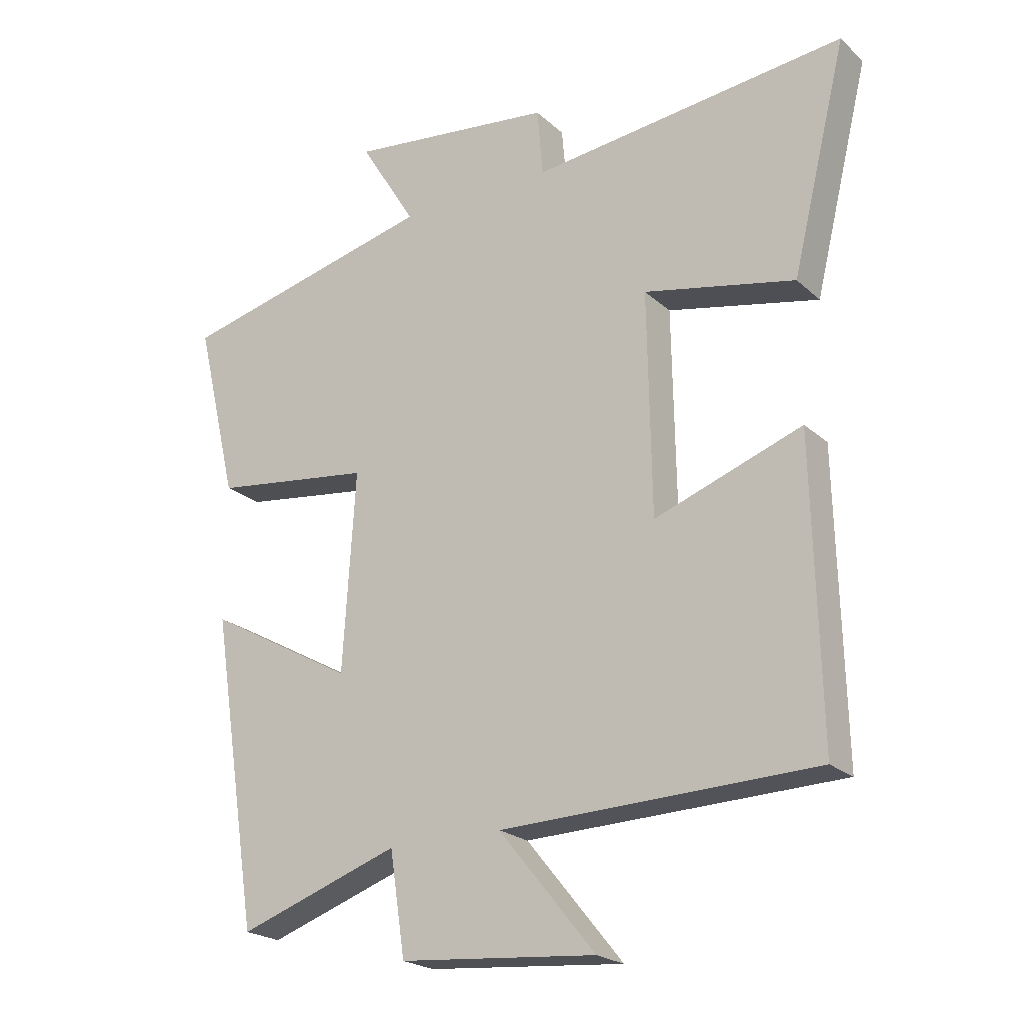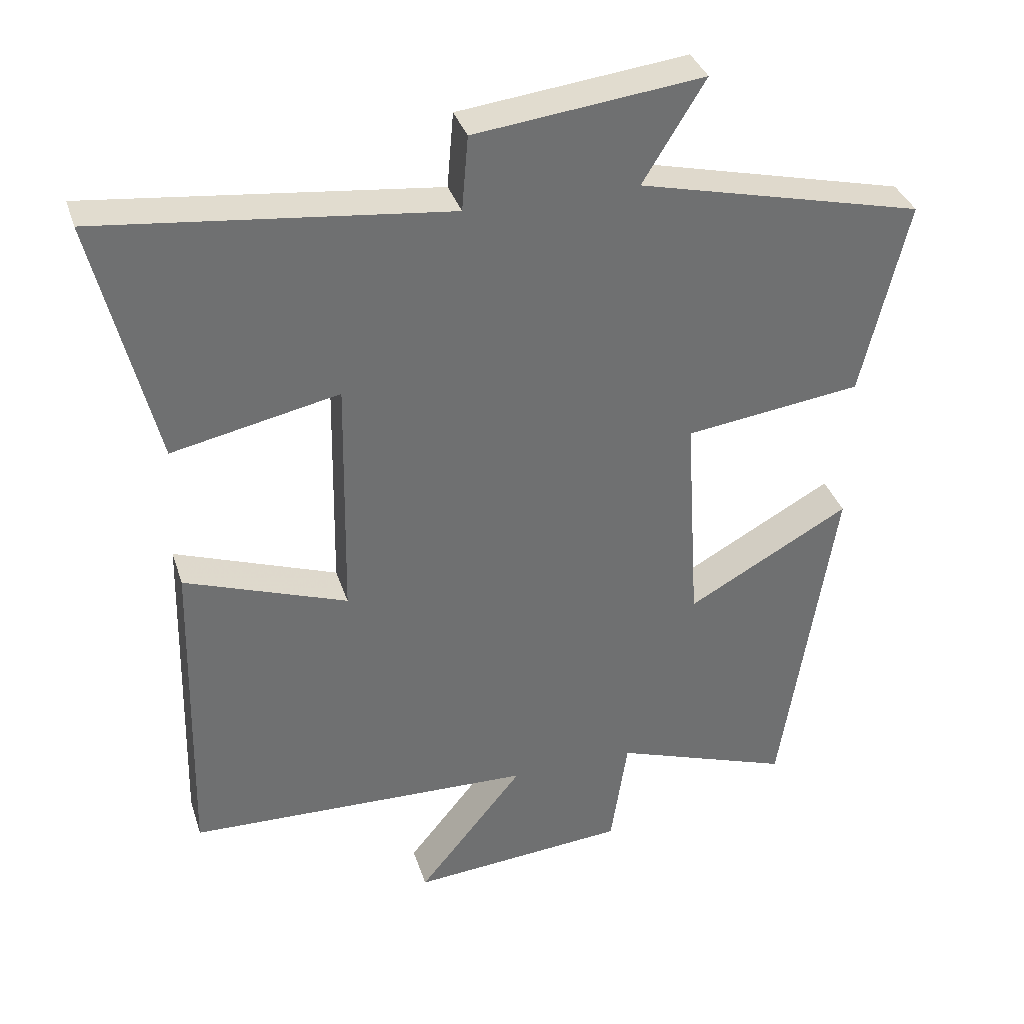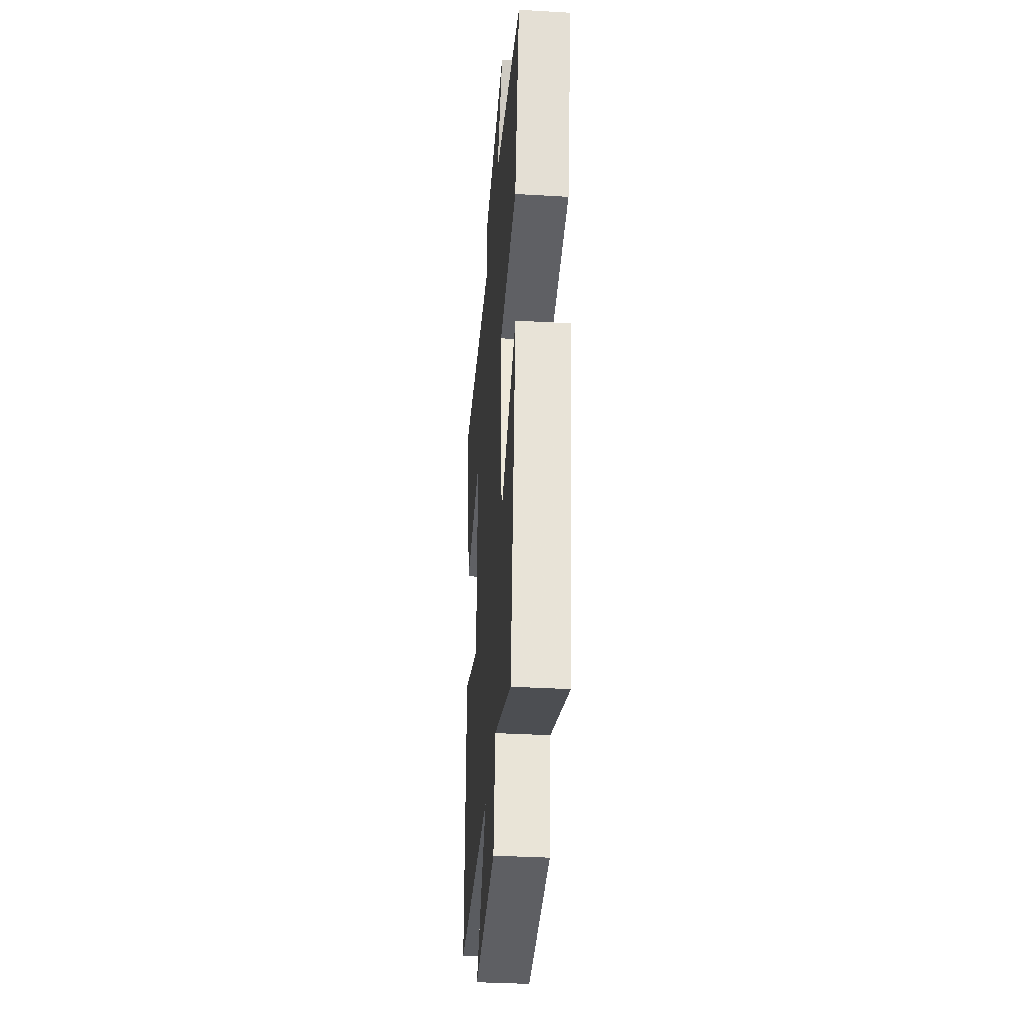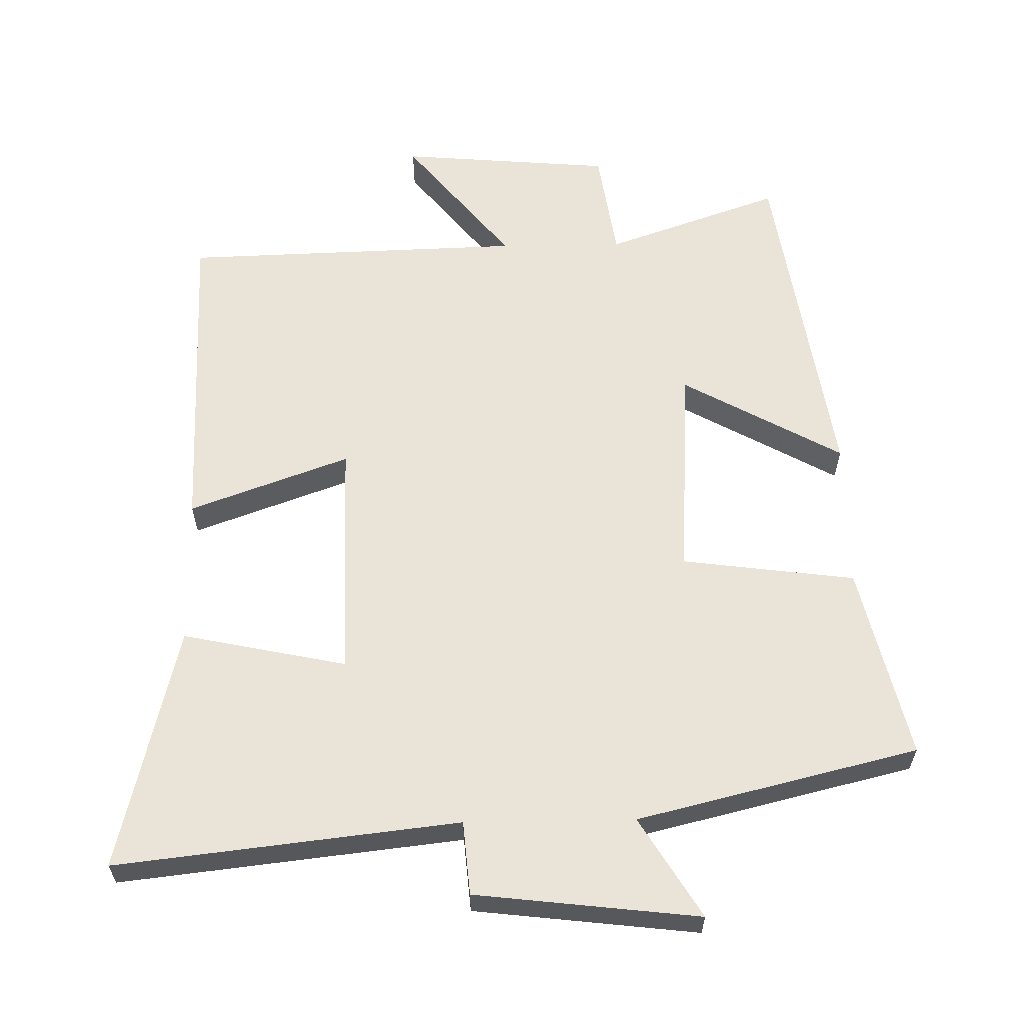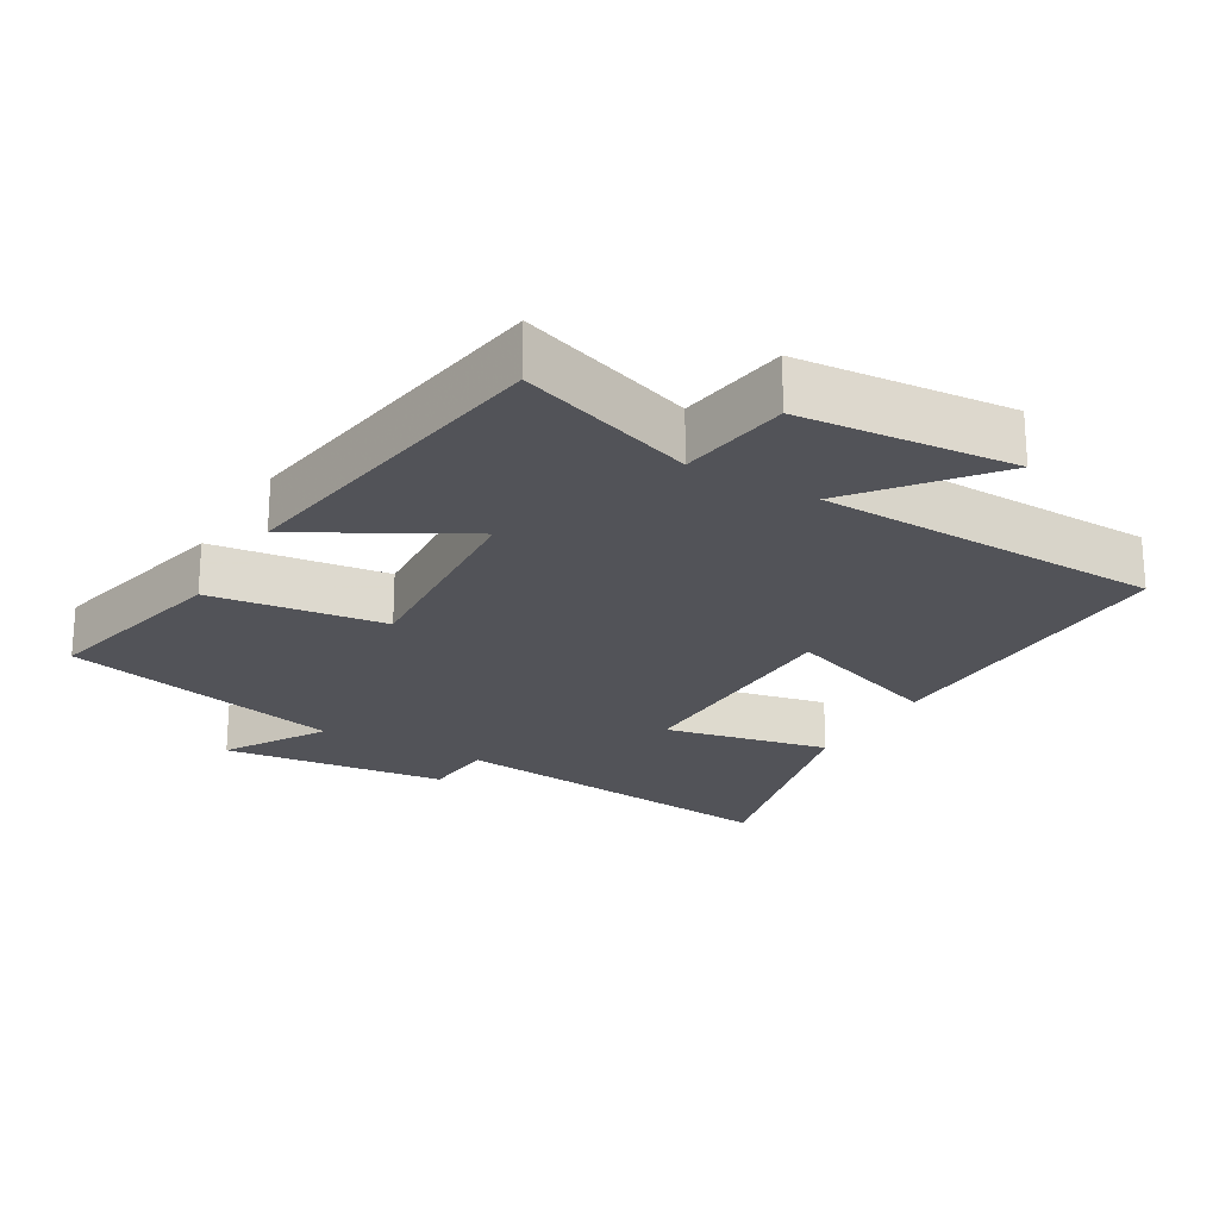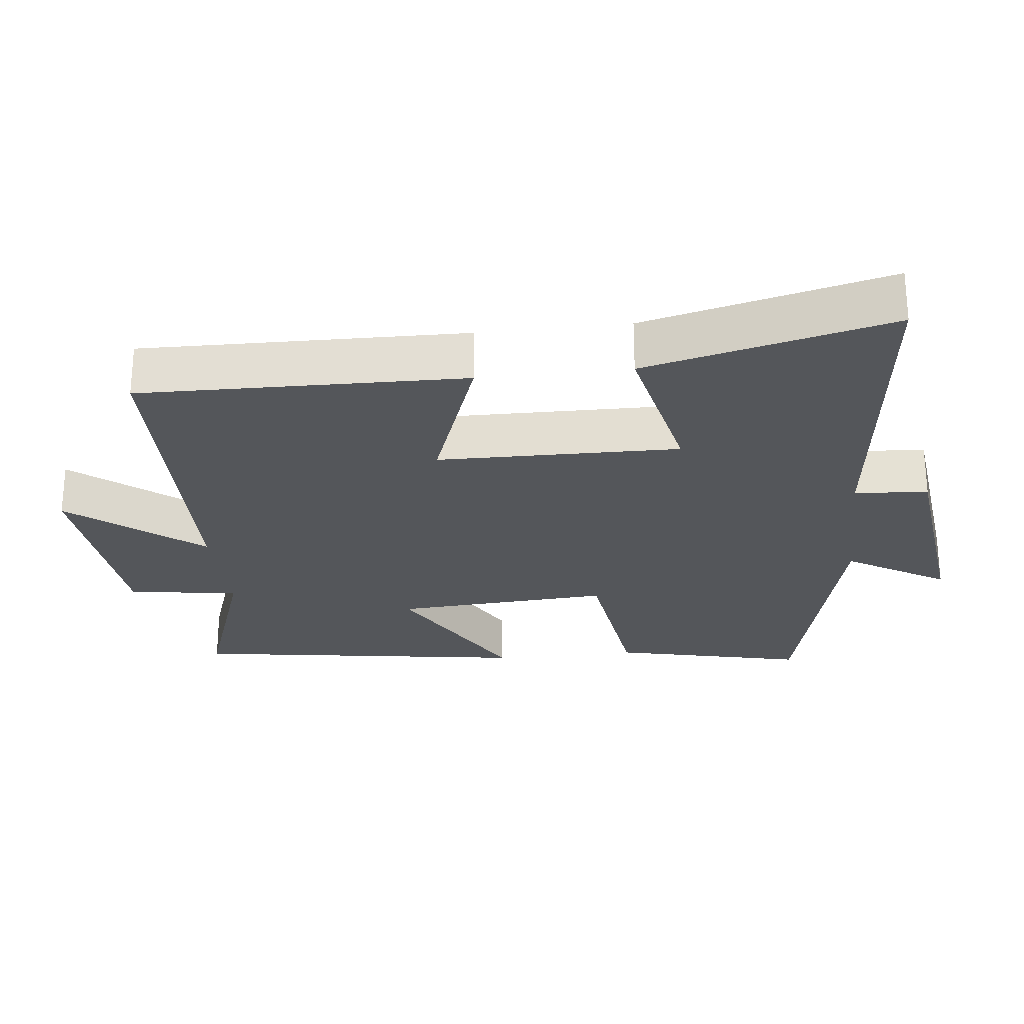
<metadata>
{"format":"obj","ext":"obj","renderer":"f3d","projection":"perspective","resolution":1024,"background":"white","views":[{"elev":-21.9,"azim":-146.5,"up":"+Z"},{"elev":35.5,"azim":-16.9,"up":"+Z"},{"elev":-36.1,"azim":85.6,"up":"+Z"},{"elev":61.0,"azim":-1.0,"up":"+Y"},{"elev":-22.6,"azim":149.9,"up":"+Y"},{"elev":-25.7,"azim":-83.4,"up":"+Y"}]}
</metadata>
<code>
v 0.566 0.07 0.401
v 0.5 0.07 0.121
v 0.247 0.07 0.088
v 0.267 0.07 -0.226
v 0.5 0.07 -0.097
v 0.424 0.07 -0.589
v 0.169 0.07 -0.5
v 0.145 0.07 -0.661
v -0.165 0.07 -0.687
v -0.013 0.07 -0.5
v -0.511 0.07 -0.485
v -0.5 0.07 -0.016
v -0.267 0.07 -0.1
v -0.261 0.07 0.25
v -0.5 0.07 0.2
v -0.587 0.07 0.556
v -0.089 0.07 0.5
v -0.08 0.07 0.607
v 0.246 0.07 0.645
v 0.157 0.07 0.5
v 0.566 0 0.401
v 0.5 0 0.121
v 0.247 0 0.088
v 0.267 0 -0.226
v 0.5 0 -0.097
v 0.424 0 -0.589
v 0.169 0 -0.5
v 0.145 0 -0.661
v -0.165 0 -0.687
v -0.013 0 -0.5
v -0.511 0 -0.485
v -0.5 0 -0.016
v -0.267 0 -0.1
v -0.261 0 0.25
v -0.5 0 0.2
v -0.587 0 0.556
v -0.089 0 0.5
v -0.08 0 0.607
v 0.246 0 0.645
v 0.157 0 0.5
f 17 18 19 20
f 1 2 3
f 20 1 3
f 17 20 3
f 14 15 16 17
f 17 3 4
f 14 17 4
f 13 14 4
f 10 11 12 13
f 10 13 4
f 7 8 9 10
f 7 10 4 5
f 5 6 7
f 40 39 38 37
f 23 22 21
f 23 21 40
f 23 40 37
f 37 36 35 34
f 24 23 37
f 24 37 34
f 24 34 33
f 33 32 31 30
f 24 33 30
f 30 29 28 27
f 25 24 30 27
f 27 26 25
f 1 21 22 2
f 2 22 23 3
f 3 23 24 4
f 4 24 25 5
f 5 25 26 6
f 6 26 27 7
f 7 27 28 8
f 8 28 29 9
f 9 29 30 10
f 10 30 31 11
f 11 31 32 12
f 12 32 33 13
f 13 33 34 14
f 14 34 35 15
f 15 35 36 16
f 16 36 37 17
f 17 37 38 18
f 18 38 39 19
f 19 39 40 20
f 20 40 21 1

</code>
